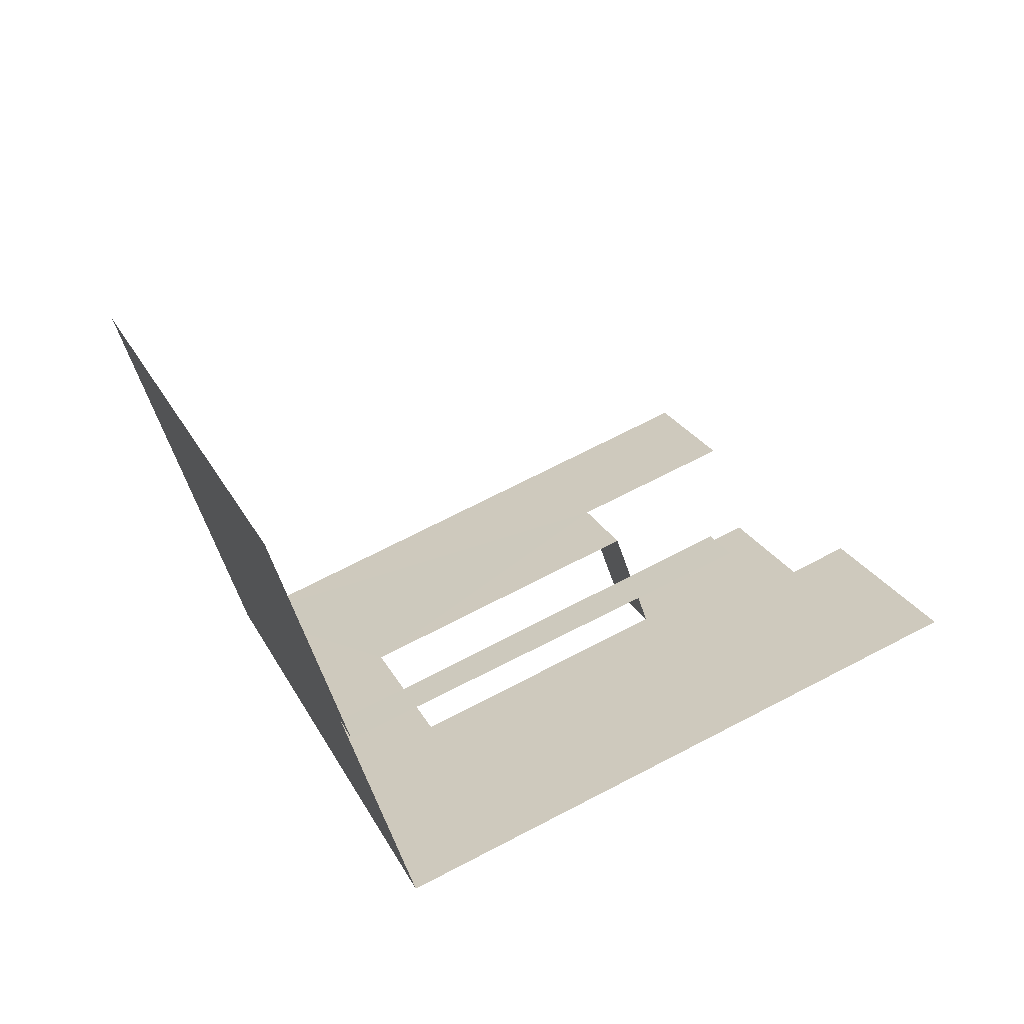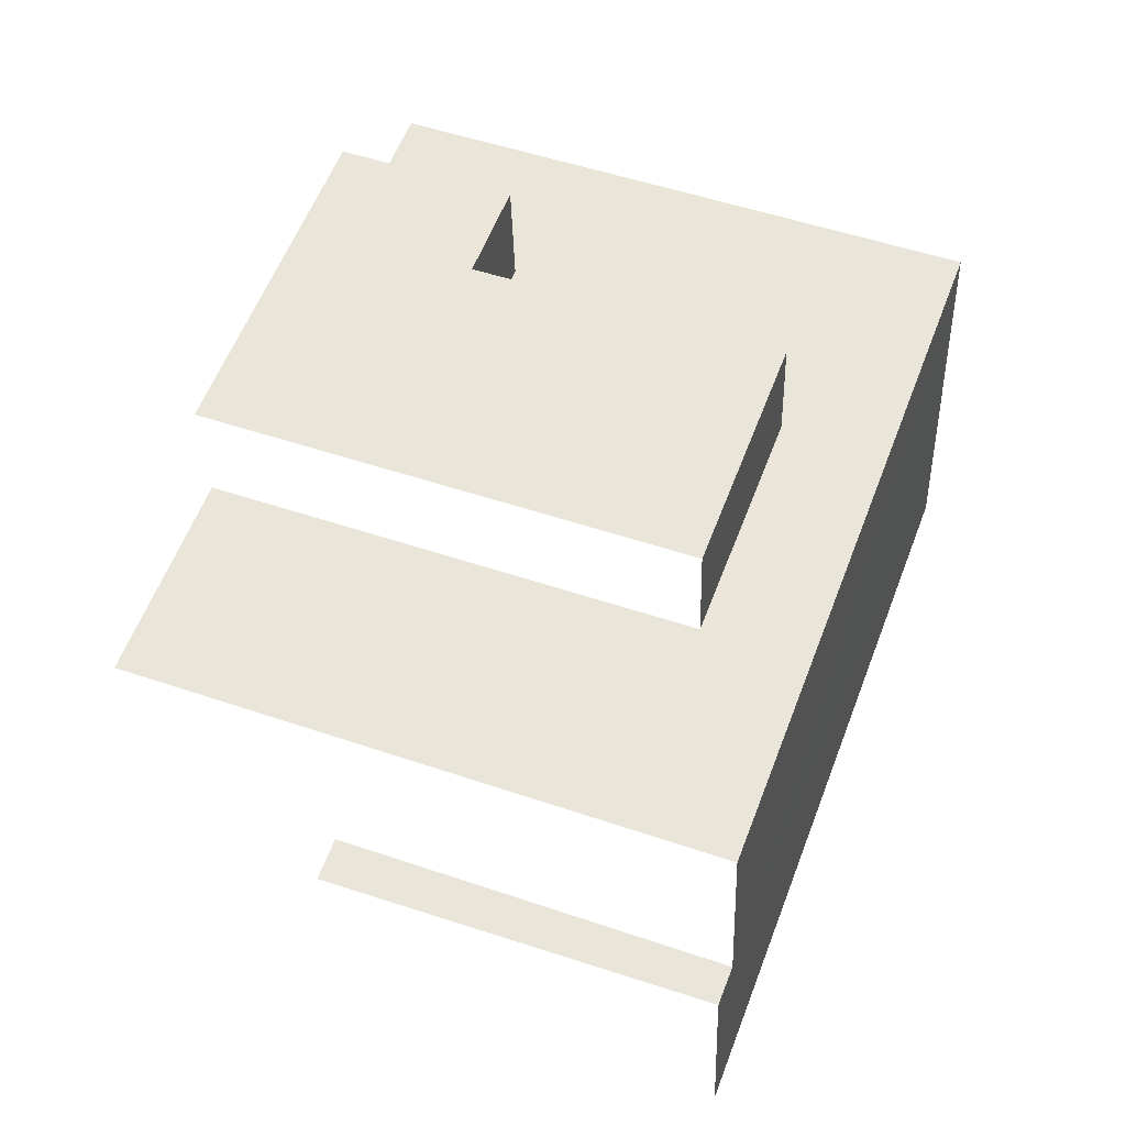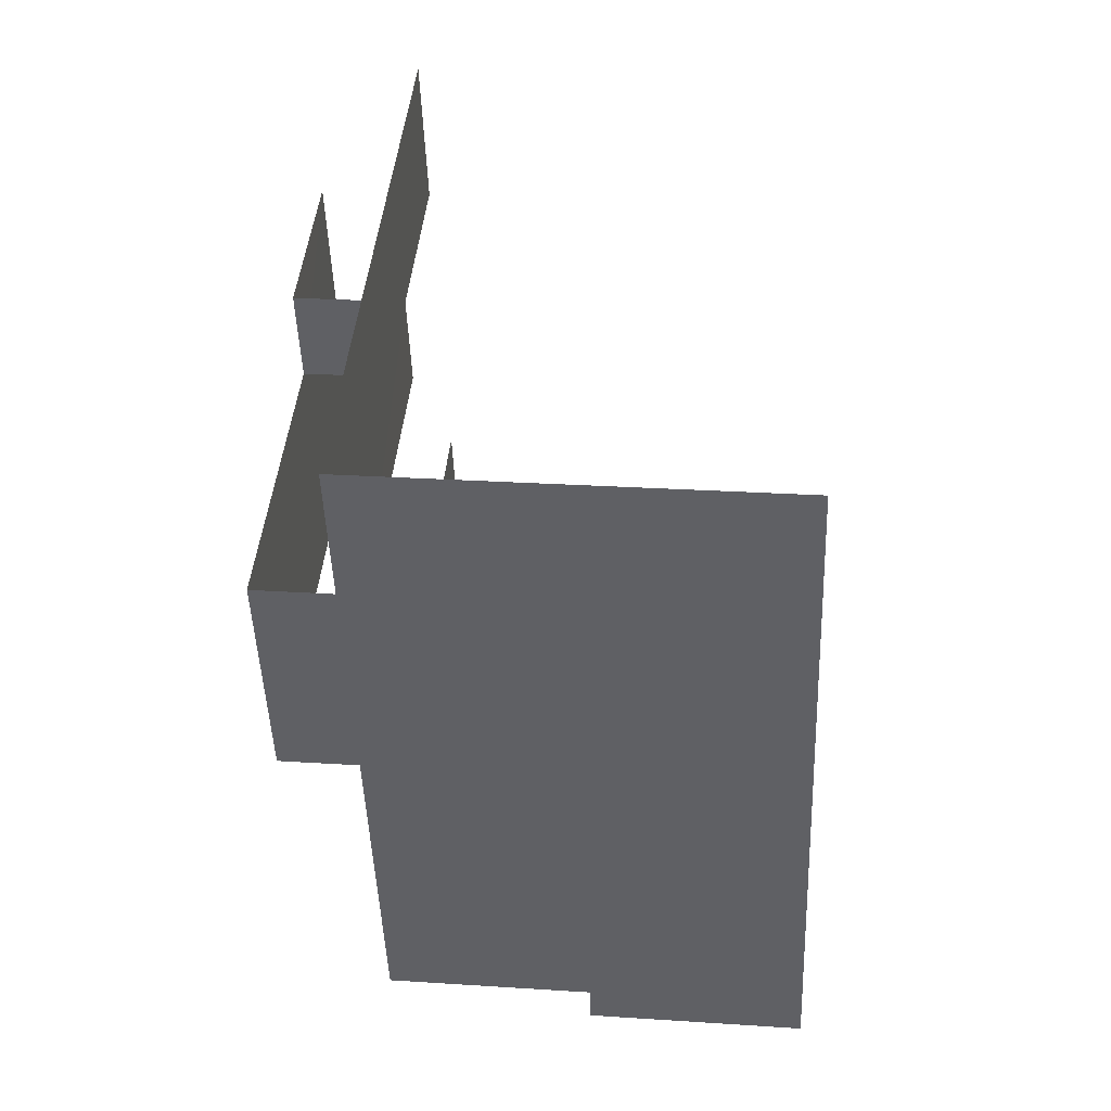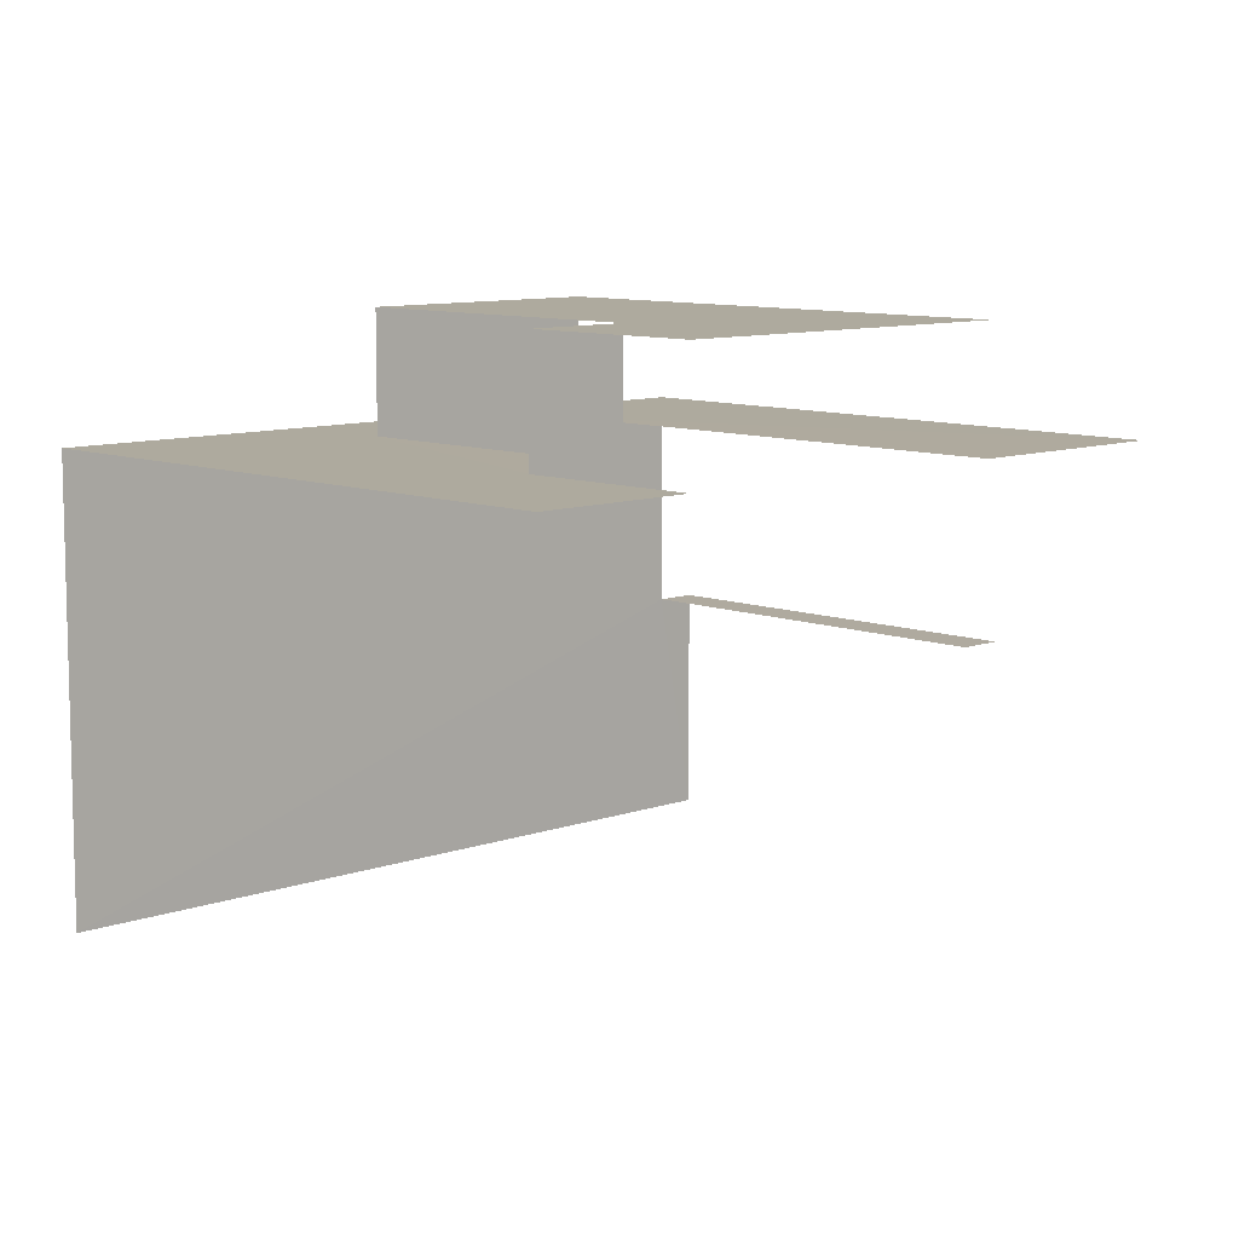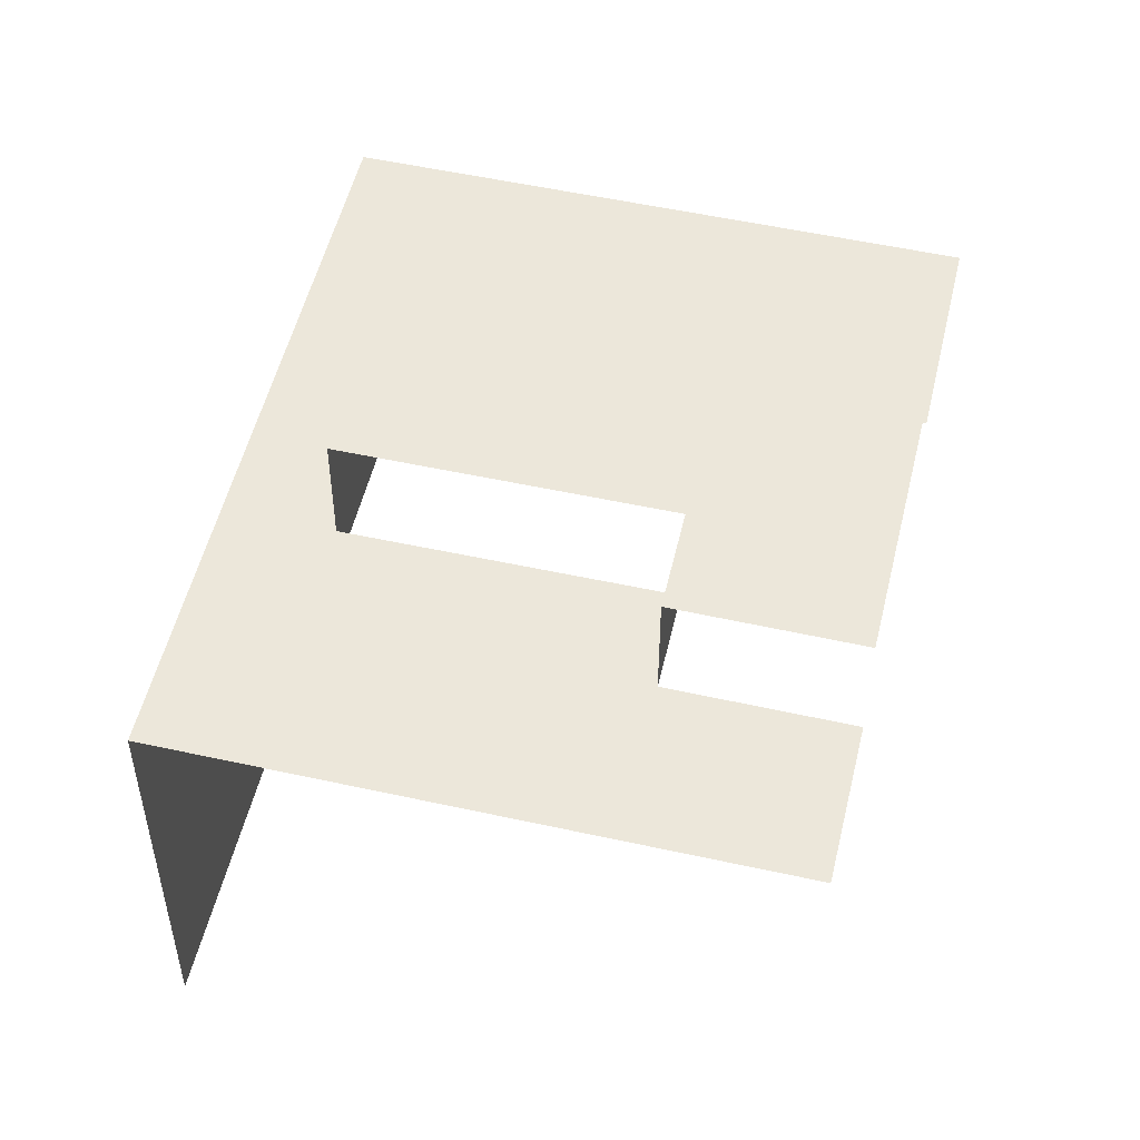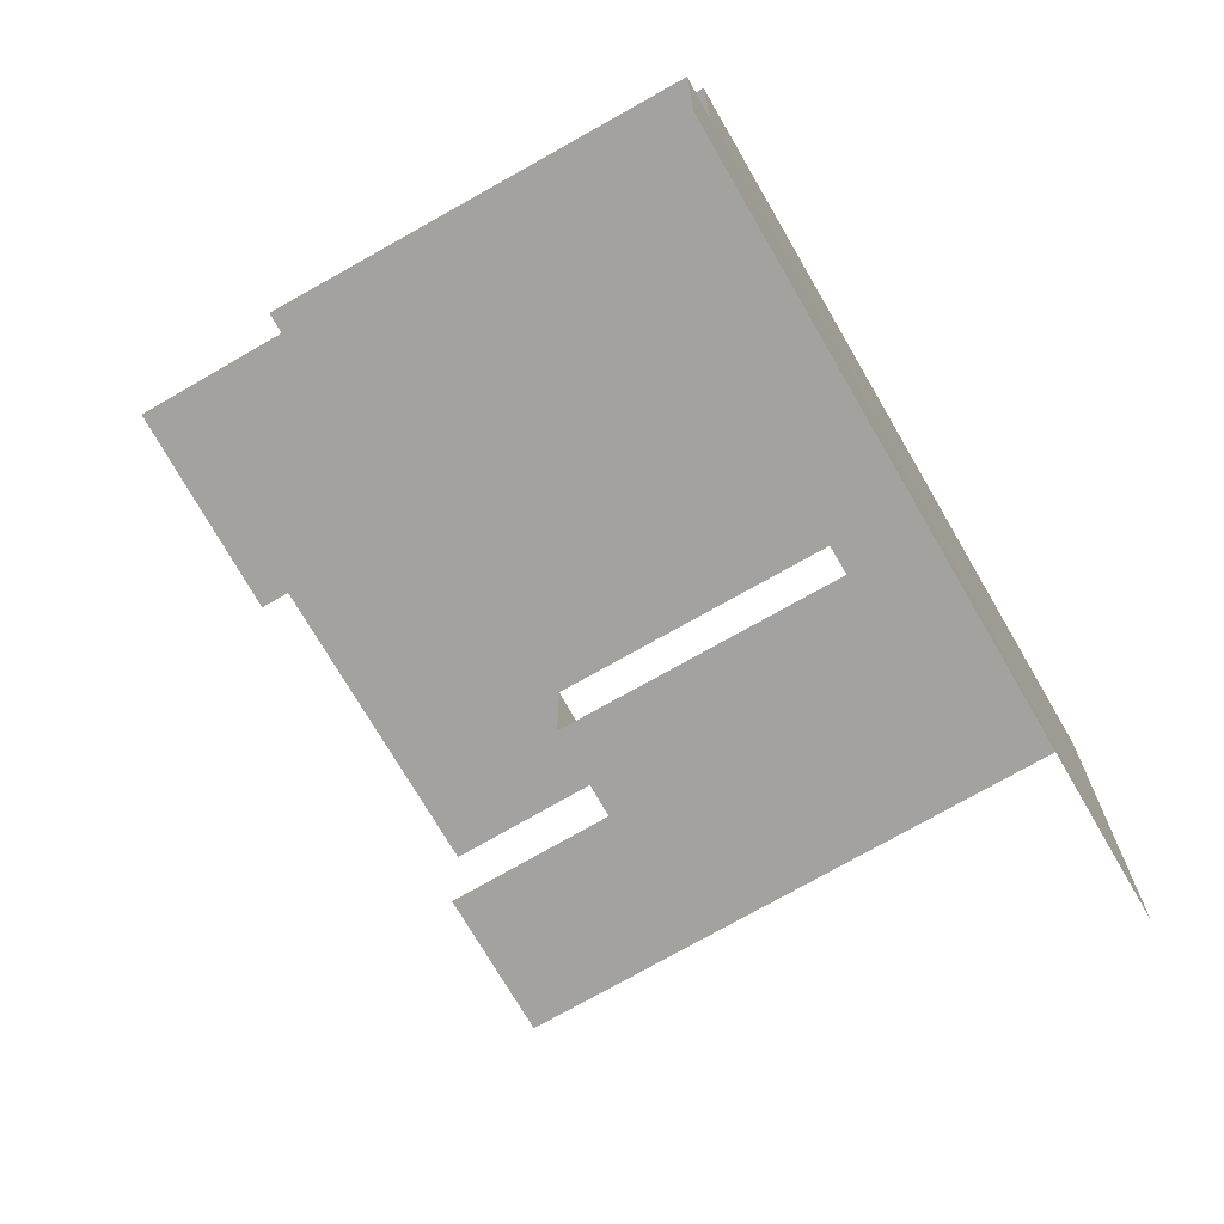
<metadata>
{"format":"obj","ext":"obj","renderer":"f3d","projection":"perspective","resolution":1024,"background":"white","views":[{"elev":-62.2,"azim":-161.1,"up":"+Y"},{"elev":-34.2,"azim":1.9,"up":"+Y"},{"elev":24.4,"azim":96.2,"up":"+Y"},{"elev":9.3,"azim":-154.3,"up":"+Z"},{"elev":52.6,"azim":172.9,"up":"+Z"},{"elev":-72.6,"azim":9.5,"up":"+Z"}]}
</metadata>
<code>
v -2.242e+05 -1.279e+05 14.83
v -2.242e+05 -1.279e+05 14.83
v -2.242e+05 -1.279e+05 14.83
v -2.242e+05 -1.279e+05 14.83
v -2.242e+05 -1.279e+05 14.83
v -2.242e+05 -1.279e+05 14.83
v -2.242e+05 -1.279e+05 24.01
v -2.242e+05 -1.279e+05 24.01
v -2.242e+05 -1.279e+05 24.01
v -2.242e+05 -1.279e+05 24.01
v -2.242e+05 -1.279e+05 24.01
v -2.242e+05 -1.279e+05 24.01
v -2.242e+05 -1.279e+05 18.53
v -2.242e+05 -1.279e+05 18.53
v -2.242e+05 -1.279e+05 18.53
v -2.242e+05 -1.279e+05 18.53
v -2.242e+05 -1.279e+05 22.07
v -2.242e+05 -1.279e+05 22.07
v -2.242e+05 -1.279e+05 22.07
v -2.242e+05 -1.279e+05 22.07
v -2.242e+05 -1.279e+05 22.07
v -2.242e+05 -1.279e+05 22.07
v -2.242e+05 -1.279e+05 22.07
v -2.242e+05 -1.279e+05 22.07
v -2.242e+05 -1.279e+05 22.07
v -2.242e+05 -1.279e+05 22.07
f 1 2 3
f 3 4 1
f 5 2 1
f 6 5 1
f 26 9 10
f 24 26 10
f 25 2 5
f 23 25 5
f 6 13 18
f 18 13 20
f 6 1 13
f 20 13 16
f 6 17 5
f 5 21 23
f 6 18 17
f 21 17 8
f 8 17 12
f 5 17 21
f 15 4 3
f 15 14 4
f 1 4 14
f 13 1 14
f 22 8 7
f 22 21 8
f 19 11 12
f 17 19 12
f 7 8 9
f 10 9 11
f 11 9 12
f 9 8 12
f 13 14 15
f 16 13 15
f 17 18 19
f 18 20 19
f 21 22 23
f 24 20 25
f 22 26 24
f 23 22 25
f 19 20 24
f 22 24 25
f 26 7 9
f 26 22 7
f 19 10 11
f 19 24 10
f 25 16 2
f 2 16 3
f 25 20 16
f 3 16 15

</code>
